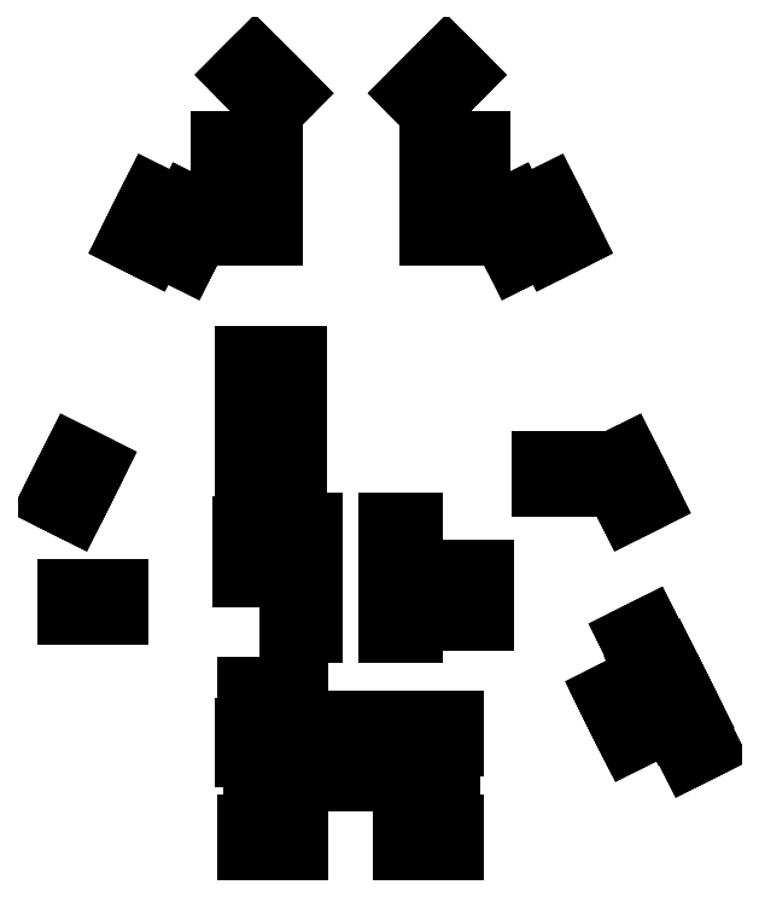
<metadata>
{"format":"dxf","ext":"dxf","renderer":"ezdxf+matplotlib","layout":"modelspace","background":"white","min_lineweight":24,"dpi":150}
</metadata>
<code>
0
SECTION
2
ENTITIES
0
LINE
8
Black
10
125.2
20
-134.2
11
124
21
-134.2
0
LINE
8
Black
10
124
20
-134.2
11
124
21
-132.8
0
LINE
8
Black
10
124
20
-132.8
11
125.2
21
-132.8
0
LINE
8
Black
10
125.2
20
-132.8
11
125.2
21
-134.2
0
LINE
8
Black
10
127
20
-134.2
11
125.8
21
-134.2
0
LINE
8
Black
10
125.8
20
-134.2
11
125.8
21
-132.8
0
LINE
8
Black
10
125.8
20
-132.8
11
127
21
-132.8
0
LINE
8
Black
10
127
20
-132.8
11
127
21
-134.2
0
LINE
8
Black
10
134.2
20
-134.2
11
133
21
-134.2
0
LINE
8
Black
10
133
20
-134.2
11
133
21
-132.8
0
LINE
8
Black
10
133
20
-132.8
11
134.2
21
-132.8
0
LINE
8
Black
10
134.2
20
-132.8
11
134.2
21
-134.2
0
LINE
8
Black
10
136
20
-134.2
11
134.8
21
-134.2
0
LINE
8
Black
10
134.8
20
-134.2
11
134.8
21
-132.8
0
LINE
8
Black
10
134.8
20
-132.8
11
136
21
-132.8
0
LINE
8
Black
10
136
20
-132.8
11
136
21
-134.2
0
LINE
8
Black
10
134.8
20
-132.2
11
134.2
21
-132.2
0
LINE
8
Black
10
134.2
20
-132.2
11
134.2
21
-131.2
0
LINE
8
Black
10
134.2
20
-131.2
11
134.8
21
-131.2
0
LINE
8
Black
10
134.8
20
-131.2
11
134.8
21
-132.2
0
LINE
8
Black
10
126.7
20
-131.8
11
125.8
21
-131.8
0
LINE
8
Black
10
125.8
20
-131.8
11
125.8
21
-130.2
0
LINE
8
Black
10
125.8
20
-130.2
11
126.7
21
-130.2
0
LINE
8
Black
10
126.7
20
-130.2
11
126.7
21
-131.8
0
LINE
8
Black
10
125.2
20
-131.8
11
124.3
21
-131.8
0
LINE
8
Black
10
124.3
20
-131.8
11
124.3
21
-130.2
0
LINE
8
Black
10
124.3
20
-130.2
11
125.2
21
-130.2
0
LINE
8
Black
10
125.2
20
-130.2
11
125.2
21
-131.8
0
LINE
8
Black
10
129.7
20
-130.2
11
128.5
21
-130.2
0
LINE
8
Black
10
128.5
20
-130.2
11
128.5
21
-128.8
0
LINE
8
Black
10
128.5
20
-128.8
11
129.7
21
-128.8
0
LINE
8
Black
10
129.7
20
-128.8
11
129.7
21
-130.2
0
LINE
8
Black
10
131.5
20
-130.2
11
130.3
21
-130.2
0
LINE
8
Black
10
130.3
20
-130.2
11
130.3
21
-128.8
0
LINE
8
Black
10
130.3
20
-128.8
11
131.5
21
-128.8
0
LINE
8
Black
10
131.5
20
-128.8
11
131.5
21
-130.2
0
LINE
8
Black
10
135.8
20
-129.8
11
135.2
21
-129.8
0
LINE
8
Black
10
135.2
20
-129.8
11
135.2
21
-128.8
0
LINE
8
Black
10
135.2
20
-128.8
11
135.8
21
-128.8
0
LINE
8
Black
10
135.8
20
-128.8
11
135.8
21
-129.8
0
LINE
8
Black
10
133.8
20
-129.8
11
133.2
21
-129.8
0
LINE
8
Black
10
133.2
20
-129.8
11
133.2
21
-128.8
0
LINE
8
Black
10
133.2
20
-128.8
11
133.8
21
-128.8
0
LINE
8
Black
10
133.8
20
-128.8
11
133.8
21
-129.8
0
LINE
8
Black
10
150.7
20
-128.3
11
149.5
21
-128.9
0
LINE
8
Black
10
149.5
20
-128.9
11
149.1
21
-128
0
LINE
8
Black
10
149.1
20
-128
11
150.3
21
-127.4
0
LINE
8
Black
10
150.3
20
-127.4
11
150.7
21
-128.3
0
LINE
8
Black
10
124.9
20
-128.8
11
123.9
21
-128.8
0
LINE
8
Black
10
123.9
20
-128.8
11
123.9
21
-128.4
0
LINE
8
Black
10
123.9
20
-128.4
11
124.9
21
-128.4
0
LINE
8
Black
10
124.9
20
-128.4
11
124.9
21
-128.8
0
LINE
8
Black
10
127.1
20
-128.8
11
126.1
21
-128.8
0
LINE
8
Black
10
126.1
20
-128.8
11
126.1
21
-128.4
0
LINE
8
Black
10
126.1
20
-128.4
11
127.1
21
-128.4
0
LINE
8
Black
10
127.1
20
-128.4
11
127.1
21
-128.8
0
LINE
8
Black
10
131.5
20
-128.2
11
130.3
21
-128.2
0
LINE
8
Black
10
130.3
20
-128.2
11
130.3
21
-126.8
0
LINE
8
Black
10
130.3
20
-126.8
11
131.5
21
-126.8
0
LINE
8
Black
10
131.5
20
-126.8
11
131.5
21
-128.2
0
LINE
8
Black
10
134.2
20
-128.2
11
133
21
-128.2
0
LINE
8
Black
10
133
20
-128.2
11
133
21
-126.8
0
LINE
8
Black
10
133
20
-126.8
11
134.2
21
-126.8
0
LINE
8
Black
10
134.2
20
-126.8
11
134.2
21
-128.2
0
LINE
8
Black
10
136
20
-128.2
11
134.8
21
-128.2
0
LINE
8
Black
10
134.8
20
-128.2
11
134.8
21
-126.8
0
LINE
8
Black
10
134.8
20
-126.8
11
136
21
-126.8
0
LINE
8
Black
10
136
20
-126.8
11
136
21
-128.2
0
LINE
8
Black
10
129.7
20
-128.2
11
128.5
21
-128.2
0
LINE
8
Black
10
128.5
20
-128.2
11
128.5
21
-126.8
0
LINE
8
Black
10
128.5
20
-126.8
11
129.7
21
-126.8
0
LINE
8
Black
10
129.7
20
-126.8
11
129.7
21
-128.2
0
LINE
8
Black
10
124.9
20
-128.2
11
123.9
21
-128.2
0
LINE
8
Black
10
123.9
20
-128.2
11
123.9
21
-127.8
0
LINE
8
Black
10
123.9
20
-127.8
11
124.9
21
-127.8
0
LINE
8
Black
10
124.9
20
-127.8
11
124.9
21
-128.2
0
LINE
8
Black
10
127.1
20
-128.2
11
126.1
21
-128.2
0
LINE
8
Black
10
126.1
20
-128.2
11
126.1
21
-127.8
0
LINE
8
Black
10
126.1
20
-127.8
11
127.1
21
-127.8
0
LINE
8
Black
10
127.1
20
-127.8
11
127.1
21
-128.2
0
LINE
8
Black
10
147.3
20
-127.3
11
146.1
21
-127.9
0
LINE
8
Black
10
146.1
20
-127.9
11
145.9
21
-127.6
0
LINE
8
Black
10
145.9
20
-127.6
11
147.1
21
-127
0
LINE
8
Black
10
147.1
20
-127
11
147.3
21
-127.3
0
LINE
8
Black
10
124.9
20
-127.5
11
123.9
21
-127.5
0
LINE
8
Black
10
123.9
20
-127.5
11
123.9
21
-127.2
0
LINE
8
Black
10
123.9
20
-127.2
11
124.9
21
-127.2
0
LINE
8
Black
10
124.9
20
-127.2
11
124.9
21
-127.5
0
LINE
8
Black
10
127.1
20
-127.5
11
126.1
21
-127.5
0
LINE
8
Black
10
126.1
20
-127.5
11
126.1
21
-127.2
0
LINE
8
Black
10
126.1
20
-127.2
11
127.1
21
-127.2
0
LINE
8
Black
10
127.1
20
-127.2
11
127.1
21
-127.5
0
LINE
8
Black
10
147
20
-126.8
11
145.8
21
-127.4
0
LINE
8
Black
10
145.8
20
-127.4
11
145.6
21
-127
0
LINE
8
Black
10
145.6
20
-127
11
146.8
21
-126.4
0
LINE
8
Black
10
146.8
20
-126.4
11
147
21
-126.8
0
LINE
8
Black
10
149.8
20
-126.4
11
148.6
21
-127
0
LINE
8
Black
10
148.6
20
-127
11
148
21
-125.9
0
LINE
8
Black
10
148
20
-125.9
11
149.2
21
-125.2
0
LINE
8
Black
10
149.2
20
-125.2
11
149.8
21
-126.4
0
LINE
8
Black
10
146.7
20
-126.2
11
145.5
21
-126.8
0
LINE
8
Black
10
145.5
20
-126.8
11
145.3
21
-126.4
0
LINE
8
Black
10
145.3
20
-126.4
11
146.5
21
-125.8
0
LINE
8
Black
10
146.5
20
-125.8
11
146.7
21
-126.2
0
LINE
8
Black
10
125.2
20
-126.2
11
124
21
-126.2
0
LINE
8
Black
10
124
20
-126.2
11
124
21
-124.8
0
LINE
8
Black
10
124
20
-124.8
11
125.2
21
-124.8
0
LINE
8
Black
10
125.2
20
-124.8
11
125.2
21
-126.2
0
LINE
8
Black
10
127
20
-126.2
11
125.8
21
-126.2
0
LINE
8
Black
10
125.8
20
-126.2
11
125.8
21
-124.8
0
LINE
8
Black
10
125.8
20
-124.8
11
127
21
-124.8
0
LINE
8
Black
10
127
20
-124.8
11
127
21
-126.2
0
LINE
8
Black
10
146.4
20
-125.6
11
145.2
21
-126.2
0
LINE
8
Black
10
145.2
20
-126.2
11
145
21
-125.8
0
LINE
8
Black
10
145
20
-125.8
11
146.2
21
-125.2
0
LINE
8
Black
10
146.2
20
-125.2
11
146.4
21
-125.6
0
LINE
8
Black
10
146.1
20
-125
11
144.9
21
-125.6
0
LINE
8
Black
10
144.9
20
-125.6
11
144.7
21
-125.3
0
LINE
8
Black
10
144.7
20
-125.3
11
145.9
21
-124.7
0
LINE
8
Black
10
145.9
20
-124.7
11
146.1
21
-125
0
LINE
8
Black
10
148.8
20
-124.3
11
147.5
21
-125
0
LINE
8
Black
10
147.5
20
-125
11
147
21
-123.8
0
LINE
8
Black
10
147
20
-123.8
11
148.2
21
-123.2
0
LINE
8
Black
10
148.2
20
-123.2
11
148.8
21
-124.3
0
LINE
8
Black
10
147.7
20
-122.2
11
146.5
21
-122.8
0
LINE
8
Black
10
146.5
20
-122.8
11
146.1
21
-121.9
0
LINE
8
Black
10
146.1
20
-121.9
11
147.2
21
-121.3
0
LINE
8
Black
10
147.2
20
-121.3
11
147.7
21
-122.2
0
LINE
8
Black
10
127.8
20
-121.7
11
126.5
21
-121.7
0
LINE
8
Black
10
126.5
20
-121.7
11
126.5
21
-121.2
0
LINE
8
Black
10
126.5
20
-121.2
11
127.8
21
-121.2
0
LINE
8
Black
10
127.8
20
-121.2
11
127.8
21
-121.7
0
LINE
8
Black
10
133.6
20
-121.7
11
132.2
21
-121.7
0
LINE
8
Black
10
132.2
20
-121.7
11
132.2
21
-121.2
0
LINE
8
Black
10
132.2
20
-121.2
11
133.6
21
-121.2
0
LINE
8
Black
10
133.6
20
-121.2
11
133.6
21
-121.7
0
LINE
8
Black
10
127.8
20
-121
11
126.5
21
-121
0
LINE
8
Black
10
126.5
20
-121
11
126.5
21
-120.5
0
LINE
8
Black
10
126.5
20
-120.5
11
127.8
21
-120.5
0
LINE
8
Black
10
127.8
20
-120.5
11
127.8
21
-121
0
LINE
8
Black
10
133.6
20
-121
11
132.2
21
-121
0
LINE
8
Black
10
132.2
20
-121
11
132.2
21
-120.5
0
LINE
8
Black
10
132.2
20
-120.5
11
133.6
21
-120.5
0
LINE
8
Black
10
133.6
20
-120.5
11
133.6
21
-121
0
LINE
8
Black
10
137.7
20
-121
11
136.3
21
-121
0
LINE
8
Black
10
136.3
20
-121
11
136.3
21
-119.8
0
LINE
8
Black
10
136.3
20
-119.8
11
137.7
21
-119.8
0
LINE
8
Black
10
137.7
20
-119.8
11
137.7
21
-121
0
LINE
8
Black
10
135.7
20
-121
11
134.3
21
-121
0
LINE
8
Black
10
134.3
20
-121
11
134.3
21
-119.8
0
LINE
8
Black
10
134.3
20
-119.8
11
135.7
21
-119.8
0
LINE
8
Black
10
135.7
20
-119.8
11
135.7
21
-121
0
LINE
8
Black
10
116.6
20
-120.6
11
115.4
21
-120.6
0
LINE
8
Black
10
115.4
20
-120.6
11
115.4
21
-119.2
0
LINE
8
Black
10
115.4
20
-119.2
11
116.6
21
-119.2
0
LINE
8
Black
10
116.6
20
-119.2
11
116.6
21
-120.6
0
LINE
8
Black
10
114.8
20
-120.6
11
113.6
21
-120.6
0
LINE
8
Black
10
113.6
20
-120.6
11
113.6
21
-119.2
0
LINE
8
Black
10
113.6
20
-119.2
11
114.8
21
-119.2
0
LINE
8
Black
10
114.8
20
-119.2
11
114.8
21
-120.6
0
LINE
8
Black
10
133.6
20
-120.3
11
132.2
21
-120.3
0
LINE
8
Black
10
132.2
20
-120.3
11
132.2
21
-119.9
0
LINE
8
Black
10
132.2
20
-119.9
11
133.6
21
-119.9
0
LINE
8
Black
10
133.6
20
-119.9
11
133.6
21
-120.3
0
LINE
8
Black
10
127.8
20
-120.3
11
126.5
21
-120.3
0
LINE
8
Black
10
126.5
20
-120.3
11
126.5
21
-119.9
0
LINE
8
Black
10
126.5
20
-119.9
11
127.8
21
-119.9
0
LINE
8
Black
10
127.8
20
-119.9
11
127.8
21
-120.3
0
LINE
8
Black
10
133.6
20
-119.7
11
132.2
21
-119.7
0
LINE
8
Black
10
132.2
20
-119.7
11
132.2
21
-119.2
0
LINE
8
Black
10
132.2
20
-119.2
11
133.6
21
-119.2
0
LINE
8
Black
10
133.6
20
-119.2
11
133.6
21
-119.7
0
LINE
8
Black
10
127.8
20
-119.7
11
126.5
21
-119.7
0
LINE
8
Black
10
126.5
20
-119.7
11
126.5
21
-119.2
0
LINE
8
Black
10
126.5
20
-119.2
11
127.8
21
-119.2
0
LINE
8
Black
10
127.8
20
-119.2
11
127.8
21
-119.7
0
LINE
8
Black
10
135.7
20
-119.2
11
134.3
21
-119.2
0
LINE
8
Black
10
134.3
20
-119.2
11
134.3
21
-118
0
LINE
8
Black
10
134.3
20
-118
11
135.7
21
-118
0
LINE
8
Black
10
135.7
20
-118
11
135.7
21
-119.2
0
LINE
8
Black
10
137.7
20
-119.2
11
136.3
21
-119.2
0
LINE
8
Black
10
136.3
20
-119.2
11
136.3
21
-118
0
LINE
8
Black
10
136.3
20
-118
11
137.7
21
-118
0
LINE
8
Black
10
137.7
20
-118
11
137.7
21
-119.2
0
LINE
8
Black
10
133.6
20
-119
11
132.2
21
-119
0
LINE
8
Black
10
132.2
20
-119
11
132.2
21
-118.6
0
LINE
8
Black
10
132.2
20
-118.6
11
133.6
21
-118.6
0
LINE
8
Black
10
133.6
20
-118.6
11
133.6
21
-119
0
LINE
8
Black
10
127.8
20
-119
11
126.5
21
-119
0
LINE
8
Black
10
126.5
20
-119
11
126.5
21
-118.6
0
LINE
8
Black
10
126.5
20
-118.6
11
127.8
21
-118.6
0
LINE
8
Black
10
127.8
20
-118.6
11
127.8
21
-119
0
LINE
8
Black
10
125.2
20
-118.5
11
123.8
21
-118.5
0
LINE
8
Black
10
123.8
20
-118.5
11
123.8
21
-117.3
0
LINE
8
Black
10
123.8
20
-117.3
11
125.2
21
-117.3
0
LINE
8
Black
10
125.2
20
-117.3
11
125.2
21
-118.5
0
LINE
8
Black
10
133.6
20
-118.4
11
132.2
21
-118.4
0
LINE
8
Black
10
132.2
20
-118.4
11
132.2
21
-118
0
LINE
8
Black
10
132.2
20
-118
11
133.6
21
-118
0
LINE
8
Black
10
133.6
20
-118
11
133.6
21
-118.4
0
LINE
8
Black
10
127.8
20
-118.4
11
126.5
21
-118.4
0
LINE
8
Black
10
126.5
20
-118.4
11
126.5
21
-118
0
LINE
8
Black
10
126.5
20
-118
11
127.8
21
-118
0
LINE
8
Black
10
127.8
20
-118
11
127.8
21
-118.4
0
LINE
8
Black
10
127.8
20
-117.8
11
126.5
21
-117.8
0
LINE
8
Black
10
126.5
20
-117.8
11
126.5
21
-117.3
0
LINE
8
Black
10
126.5
20
-117.3
11
127.8
21
-117.3
0
LINE
8
Black
10
127.8
20
-117.3
11
127.8
21
-117.8
0
LINE
8
Black
10
133.6
20
-117.8
11
132.2
21
-117.8
0
LINE
8
Black
10
132.2
20
-117.8
11
132.2
21
-117.3
0
LINE
8
Black
10
132.2
20
-117.3
11
133.6
21
-117.3
0
LINE
8
Black
10
133.6
20
-117.3
11
133.6
21
-117.8
0
LINE
8
Black
10
127.8
20
-117.1
11
126.5
21
-117.1
0
LINE
8
Black
10
126.5
20
-117.1
11
126.5
21
-116.7
0
LINE
8
Black
10
126.5
20
-116.7
11
127.8
21
-116.7
0
LINE
8
Black
10
127.8
20
-116.7
11
127.8
21
-117.1
0
LINE
8
Black
10
133.6
20
-117.1
11
132.2
21
-117.1
0
LINE
8
Black
10
132.2
20
-117.1
11
132.2
21
-116.7
0
LINE
8
Black
10
132.2
20
-116.7
11
133.6
21
-116.7
0
LINE
8
Black
10
133.6
20
-116.7
11
133.6
21
-117.1
0
LINE
8
Black
10
125.2
20
-116.7
11
123.8
21
-116.7
0
LINE
8
Black
10
123.8
20
-116.7
11
123.8
21
-115.5
0
LINE
8
Black
10
123.8
20
-115.5
11
125.2
21
-115.5
0
LINE
8
Black
10
125.2
20
-115.5
11
125.2
21
-116.7
0
LINE
8
Black
10
127.8
20
-116.5
11
126.5
21
-116.5
0
LINE
8
Black
10
126.5
20
-116.5
11
126.5
21
-116
0
LINE
8
Black
10
126.5
20
-116
11
127.8
21
-116
0
LINE
8
Black
10
127.8
20
-116
11
127.8
21
-116.5
0
LINE
8
Black
10
133.6
20
-116.5
11
132.2
21
-116.5
0
LINE
8
Black
10
132.2
20
-116.5
11
132.2
21
-116
0
LINE
8
Black
10
132.2
20
-116
11
133.6
21
-116
0
LINE
8
Black
10
133.6
20
-116
11
133.6
21
-116.5
0
LINE
8
Black
10
133.6
20
-115.8
11
132.2
21
-115.8
0
LINE
8
Black
10
132.2
20
-115.8
11
132.2
21
-115.3
0
LINE
8
Black
10
132.2
20
-115.3
11
133.6
21
-115.3
0
LINE
8
Black
10
133.6
20
-115.3
11
133.6
21
-115.8
0
LINE
8
Black
10
127.8
20
-115.8
11
126.5
21
-115.8
0
LINE
8
Black
10
126.5
20
-115.8
11
126.5
21
-115.3
0
LINE
8
Black
10
126.5
20
-115.3
11
127.8
21
-115.3
0
LINE
8
Black
10
127.8
20
-115.3
11
127.8
21
-115.8
0
LINE
8
Black
10
147.3
20
-114
11
146
21
-114.6
0
LINE
8
Black
10
146
20
-114.6
11
145.5
21
-113.6
0
LINE
8
Black
10
145.5
20
-113.6
11
146.8
21
-113
0
LINE
8
Black
10
146.8
20
-113
11
147.3
21
-114
0
LINE
8
Black
10
114.5
20
-113.6
11
114
21
-114.6
0
LINE
8
Black
10
114
20
-114.6
11
112.7
21
-114
0
LINE
8
Black
10
112.7
20
-114
11
113.2
21
-113
0
LINE
8
Black
10
113.2
20
-113
11
114.5
21
-113.6
0
LINE
8
Black
10
125.1
20
-114.2
11
123.9
21
-114.2
0
LINE
8
Black
10
123.9
20
-114.2
11
123.9
21
-112.8
0
LINE
8
Black
10
123.9
20
-112.8
11
125.1
21
-112.8
0
LINE
8
Black
10
125.1
20
-112.8
11
125.1
21
-114.2
0
LINE
8
Black
10
126.9
20
-114.2
11
125.7
21
-114.2
0
LINE
8
Black
10
125.7
20
-114.2
11
125.7
21
-112.8
0
LINE
8
Black
10
125.7
20
-112.8
11
126.9
21
-112.8
0
LINE
8
Black
10
126.9
20
-112.8
11
126.9
21
-114.2
0
LINE
8
Black
10
142.2
20
-113.2
11
141
21
-113.2
0
LINE
8
Black
10
141
20
-113.2
11
141
21
-111.8
0
LINE
8
Black
10
141
20
-111.8
11
142.2
21
-111.8
0
LINE
8
Black
10
142.2
20
-111.8
11
142.2
21
-113.2
0
LINE
8
Black
10
144
20
-113.2
11
142.8
21
-113.2
0
LINE
8
Black
10
142.8
20
-113.2
11
142.8
21
-111.8
0
LINE
8
Black
10
142.8
20
-111.8
11
144
21
-111.8
0
LINE
8
Black
10
144
20
-111.8
11
144
21
-113.2
0
LINE
8
Black
10
115.3
20
-112
11
114.8
21
-113
0
LINE
8
Black
10
114.8
20
-113
11
113.5
21
-112.4
0
LINE
8
Black
10
113.5
20
-112.4
11
114
21
-111.4
0
LINE
8
Black
10
114
20
-111.4
11
115.3
21
-112
0
LINE
8
Black
10
146.5
20
-112.4
11
145.2
21
-113
0
LINE
8
Black
10
145.2
20
-113
11
144.7
21
-112
0
LINE
8
Black
10
144.7
20
-112
11
146
21
-111.4
0
LINE
8
Black
10
146
20
-111.4
11
146.5
21
-112.4
0
LINE
8
Black
10
126.9
20
-111.9
11
125.7
21
-111.9
0
LINE
8
Black
10
125.7
20
-111.9
11
125.7
21
-110.5
0
LINE
8
Black
10
125.7
20
-110.5
11
126.9
21
-110.5
0
LINE
8
Black
10
126.9
20
-110.5
11
126.9
21
-111.9
0
LINE
8
Black
10
125.1
20
-111.9
11
123.9
21
-111.9
0
LINE
8
Black
10
123.9
20
-111.9
11
123.9
21
-110.5
0
LINE
8
Black
10
123.9
20
-110.5
11
125.1
21
-110.5
0
LINE
8
Black
10
125.1
20
-110.5
11
125.1
21
-111.9
0
LINE
8
Black
10
126.9
20
-109.5
11
125.7
21
-109.5
0
LINE
8
Black
10
125.7
20
-109.5
11
125.7
21
-108.1
0
LINE
8
Black
10
125.7
20
-108.1
11
126.9
21
-108.1
0
LINE
8
Black
10
126.9
20
-108.1
11
126.9
21
-109.5
0
LINE
8
Black
10
125.1
20
-109.5
11
123.9
21
-109.5
0
LINE
8
Black
10
123.9
20
-109.5
11
123.9
21
-108.1
0
LINE
8
Black
10
123.9
20
-108.1
11
125.1
21
-108.1
0
LINE
8
Black
10
125.1
20
-108.1
11
125.1
21
-109.5
0
LINE
8
Black
10
125.1
20
-107.1
11
123.9
21
-107.1
0
LINE
8
Black
10
123.9
20
-107.1
11
123.9
21
-105.7
0
LINE
8
Black
10
123.9
20
-105.7
11
125.1
21
-105.7
0
LINE
8
Black
10
125.1
20
-105.7
11
125.1
21
-107.1
0
LINE
8
Black
10
126.9
20
-107.1
11
125.7
21
-107.1
0
LINE
8
Black
10
125.7
20
-107.1
11
125.7
21
-105.7
0
LINE
8
Black
10
125.7
20
-105.7
11
126.9
21
-105.7
0
LINE
8
Black
10
126.9
20
-105.7
11
126.9
21
-107.1
0
LINE
8
Black
10
121
20
-99.12
11
120.5
21
-100.1
0
LINE
8
Black
10
120.5
20
-100.1
11
119.2
21
-99.49
0
LINE
8
Black
10
119.2
20
-99.49
11
119.7
21
-98.47
0
LINE
8
Black
10
119.7
20
-98.47
11
121
21
-99.12
0
LINE
8
Black
10
140.8
20
-99.49
11
139.5
21
-100.1
0
LINE
8
Black
10
139.5
20
-100.1
11
139
21
-99.12
0
LINE
8
Black
10
139
20
-99.12
11
140.3
21
-98.47
0
LINE
8
Black
10
140.3
20
-98.47
11
140.8
21
-99.49
0
LINE
8
Black
10
142.8
20
-98.99
11
141.5
21
-99.64
0
LINE
8
Black
10
141.5
20
-99.64
11
141
21
-98.62
0
LINE
8
Black
10
141
20
-98.62
11
142.3
21
-97.97
0
LINE
8
Black
10
142.3
20
-97.97
11
142.8
21
-98.99
0
LINE
8
Black
10
119
20
-98.62
11
118.5
21
-99.64
0
LINE
8
Black
10
118.5
20
-99.64
11
117.2
21
-98.99
0
LINE
8
Black
10
117.2
20
-98.99
11
117.7
21
-97.97
0
LINE
8
Black
10
117.7
20
-97.97
11
119
21
-98.62
0
LINE
8
Black
10
135.7
20
-98.72
11
134.5
21
-98.72
0
LINE
8
Black
10
134.5
20
-98.72
11
134.5
21
-97.28
0
LINE
8
Black
10
134.5
20
-97.28
11
135.7
21
-97.28
0
LINE
8
Black
10
135.7
20
-97.28
11
135.7
21
-98.72
0
LINE
8
Black
10
125.5
20
-98.72
11
124.3
21
-98.72
0
LINE
8
Black
10
124.3
20
-98.72
11
124.3
21
-97.28
0
LINE
8
Black
10
124.3
20
-97.28
11
125.5
21
-97.28
0
LINE
8
Black
10
125.5
20
-97.28
11
125.5
21
-98.72
0
LINE
8
Black
10
123.7
20
-98.72
11
122.5
21
-98.72
0
LINE
8
Black
10
122.5
20
-98.72
11
122.5
21
-97.28
0
LINE
8
Black
10
122.5
20
-97.28
11
123.7
21
-97.28
0
LINE
8
Black
10
123.7
20
-97.28
11
123.7
21
-98.72
0
LINE
8
Black
10
137.5
20
-98.72
11
136.3
21
-98.72
0
LINE
8
Black
10
136.3
20
-98.72
11
136.3
21
-97.28
0
LINE
8
Black
10
136.3
20
-97.28
11
137.5
21
-97.28
0
LINE
8
Black
10
137.5
20
-97.28
11
137.5
21
-98.72
0
LINE
8
Black
10
140
20
-97.88
11
138.7
21
-98.53
0
LINE
8
Black
10
138.7
20
-98.53
11
138.2
21
-97.51
0
LINE
8
Black
10
138.2
20
-97.51
11
139.5
21
-96.86
0
LINE
8
Black
10
139.5
20
-96.86
11
140
21
-97.88
0
LINE
8
Black
10
121.8
20
-97.51
11
121.3
21
-98.53
0
LINE
8
Black
10
121.3
20
-98.53
11
120
21
-97.88
0
LINE
8
Black
10
120
20
-97.88
11
120.5
21
-96.86
0
LINE
8
Black
10
120.5
20
-96.86
11
121.8
21
-97.51
0
LINE
8
Black
10
119.8
20
-97.01
11
119.3
21
-98.03
0
LINE
8
Black
10
119.3
20
-98.03
11
118
21
-97.38
0
LINE
8
Black
10
118
20
-97.38
11
118.5
21
-96.36
0
LINE
8
Black
10
118.5
20
-96.36
11
119.8
21
-97.01
0
LINE
8
Black
10
142
20
-97.38
11
140.7
21
-98.03
0
LINE
8
Black
10
140.7
20
-98.03
11
140.2
21
-97.01
0
LINE
8
Black
10
140.2
20
-97.01
11
141.5
21
-96.36
0
LINE
8
Black
10
141.5
20
-96.36
11
142
21
-97.38
0
LINE
8
Black
10
137.5
20
-96.72
11
136.3
21
-96.72
0
LINE
8
Black
10
136.3
20
-96.72
11
136.3
21
-95.28
0
LINE
8
Black
10
136.3
20
-95.28
11
137.5
21
-95.28
0
LINE
8
Black
10
137.5
20
-95.28
11
137.5
21
-96.72
0
LINE
8
Black
10
135.7
20
-96.72
11
134.5
21
-96.72
0
LINE
8
Black
10
134.5
20
-96.72
11
134.5
21
-95.28
0
LINE
8
Black
10
134.5
20
-95.28
11
135.7
21
-95.28
0
LINE
8
Black
10
135.7
20
-95.28
11
135.7
21
-96.72
0
LINE
8
Black
10
123.7
20
-96.72
11
122.5
21
-96.72
0
LINE
8
Black
10
122.5
20
-96.72
11
122.5
21
-95.28
0
LINE
8
Black
10
122.5
20
-95.28
11
123.7
21
-95.28
0
LINE
8
Black
10
123.7
20
-95.28
11
123.7
21
-96.72
0
LINE
8
Black
10
125.5
20
-96.72
11
124.3
21
-96.72
0
LINE
8
Black
10
124.3
20
-96.72
11
124.3
21
-95.28
0
LINE
8
Black
10
124.3
20
-95.28
11
125.5
21
-95.28
0
LINE
8
Black
10
125.5
20
-95.28
11
125.5
21
-96.72
0
LINE
8
Black
10
135.7
20
-94.72
11
134.5
21
-94.72
0
LINE
8
Black
10
134.5
20
-94.72
11
134.5
21
-93.28
0
LINE
8
Black
10
134.5
20
-93.28
11
135.7
21
-93.28
0
LINE
8
Black
10
135.7
20
-93.28
11
135.7
21
-94.72
0
LINE
8
Black
10
137.5
20
-94.72
11
136.3
21
-94.72
0
LINE
8
Black
10
136.3
20
-94.72
11
136.3
21
-93.28
0
LINE
8
Black
10
136.3
20
-93.28
11
137.5
21
-93.28
0
LINE
8
Black
10
137.5
20
-93.28
11
137.5
21
-94.72
0
LINE
8
Black
10
125.5
20
-94.72
11
124.3
21
-94.72
0
LINE
8
Black
10
124.3
20
-94.72
11
124.3
21
-93.28
0
LINE
8
Black
10
124.3
20
-93.28
11
125.5
21
-93.28
0
LINE
8
Black
10
125.5
20
-93.28
11
125.5
21
-94.72
0
LINE
8
Black
10
123.7
20
-94.72
11
122.5
21
-94.72
0
LINE
8
Black
10
122.5
20
-94.72
11
122.5
21
-93.28
0
LINE
8
Black
10
122.5
20
-93.28
11
123.7
21
-93.28
0
LINE
8
Black
10
123.7
20
-93.28
11
123.7
21
-94.72
0
LINE
8
Black
10
126.6
20
-90.53
11
125.5
21
-91.56
0
LINE
8
Black
10
125.5
20
-91.56
11
124.7
21
-90.74
0
LINE
8
Black
10
124.7
20
-90.74
11
125.7
21
-89.72
0
LINE
8
Black
10
125.7
20
-89.72
11
126.6
21
-90.53
0
LINE
8
Black
10
135.3
20
-90.74
11
134.5
21
-91.56
0
LINE
8
Black
10
134.5
20
-91.56
11
133.4
21
-90.53
0
LINE
8
Black
10
133.4
20
-90.53
11
134.3
21
-89.72
0
LINE
8
Black
10
134.3
20
-89.72
11
135.3
21
-90.74
0
LINE
8
Black
10
136.6
20
-89.47
11
135.7
21
-90.28
0
LINE
8
Black
10
135.7
20
-90.28
11
134.7
21
-89.26
0
LINE
8
Black
10
134.7
20
-89.26
11
135.5
21
-88.44
0
LINE
8
Black
10
135.5
20
-88.44
11
136.6
21
-89.47
0
LINE
8
Black
10
125.3
20
-89.26
11
124.3
21
-90.28
0
LINE
8
Black
10
124.3
20
-90.28
11
123.4
21
-89.47
0
LINE
8
Black
10
123.4
20
-89.47
11
124.5
21
-88.44
0
LINE
8
Black
10
124.5
20
-88.44
11
125.3
21
-89.26
0
ENDSEC
0
EOF

</code>
